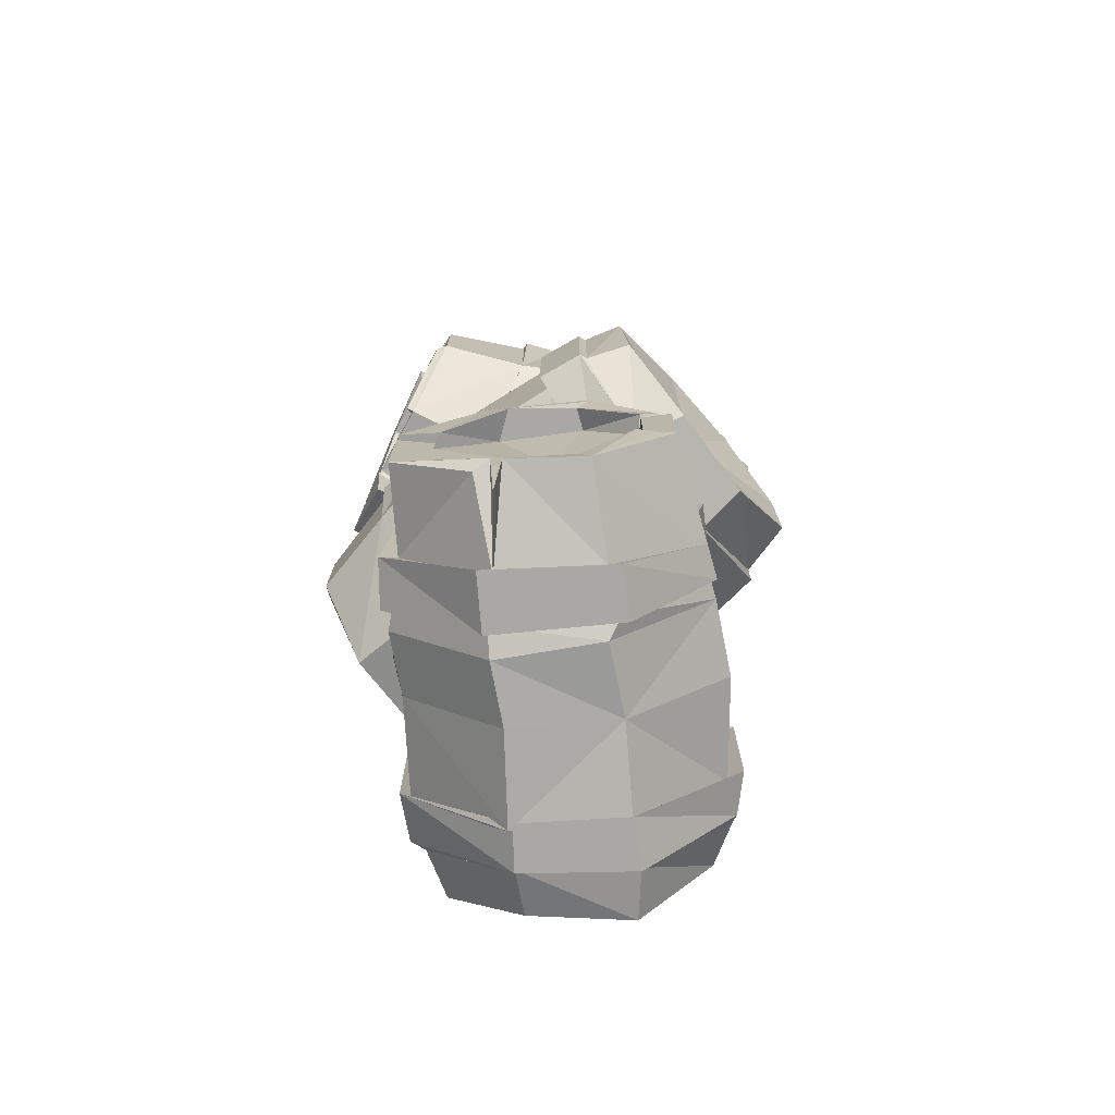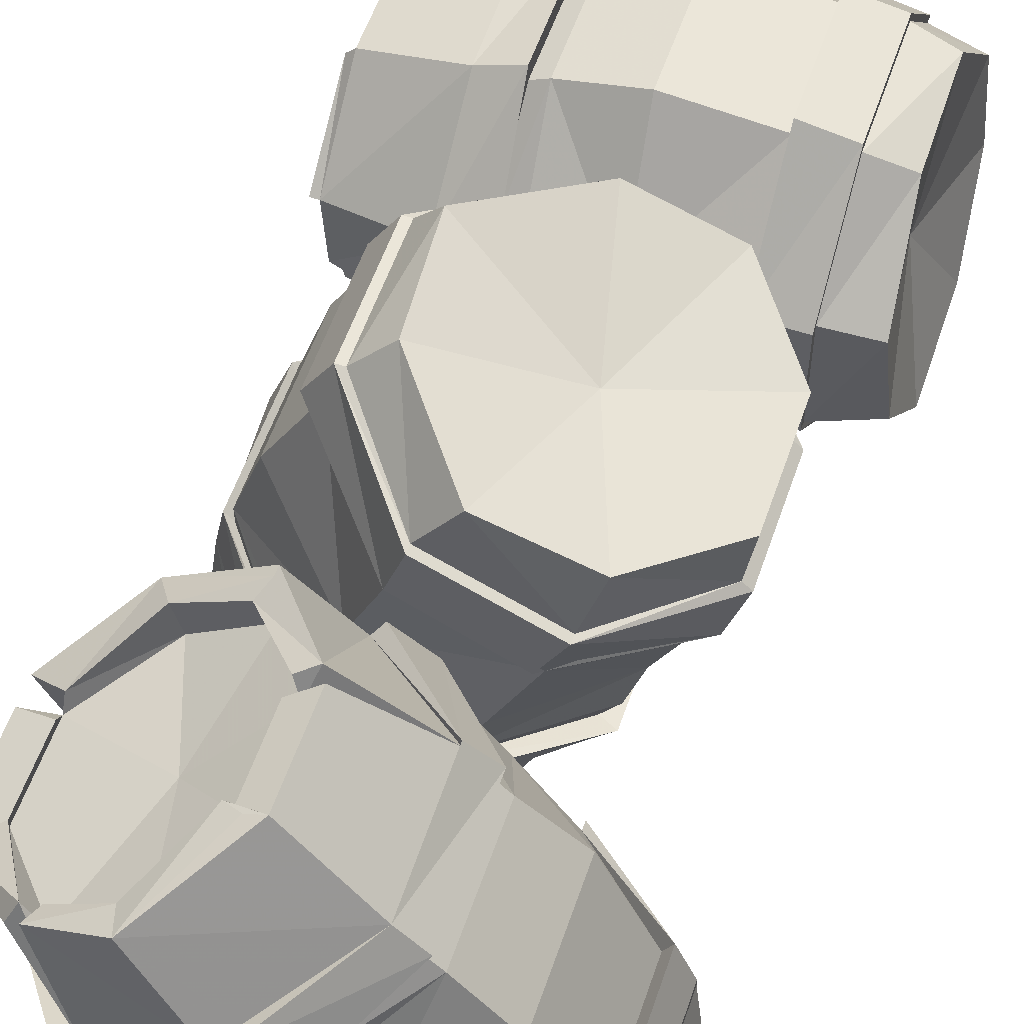
<metadata>
{"format":"obj","ext":"obj","renderer":"f3d","projection":"perspective","resolution":1024,"background":"white","views":[{"elev":-75.2,"azim":-29.1,"up":"+Y"},{"elev":56.9,"azim":18.9,"up":"+Z"}]}
</metadata>
<code>
v -0.1953 -1.711 -0.1641
v -0.1953 -1.773 -0.1016
v -0.1953 -1.672 -0.0625
v -0.1953 -1.633 -0.1641
v -0.2109 -1.641 -0.1641
v -0.2109 -1.711 -0.1641
v -0.2188 -1.773 -0.1094
v -0.1328 -1.812 -0.1094
v -0.2188 -1.789 -0.1016
v -0.2188 -1.773 -0.09375
v -0.2031 -1.773 -0.03125
v -0.2031 -1.711 0.02344
v -0.2031 -1.633 0.02344
v -0.2031 -1.57 -0.03125
v -0.1953 -1.57 -0.1016
v -0.2109 -1.625 -0.1562
v -0.125 -1.617 -0.1953
v -0.2109 -1.633 -0.1875
v -0.2109 -1.727 -0.1953
v -0.2109 -1.781 -0.125
v -0.125 -1.727 -0.1953
v -0.125 -1.727 -0.2109
v -0.1328 -1.82 -0.1172
v -0.1328 -1.812 -0.01562
v -0.2188 -1.797 -0.02344
v -0.2188 -1.773 -0.03125
v -0.2188 -1.711 0.02344
v -0.2188 -1.641 0.02344
v -0.1328 -1.609 0.07031
v -0.2188 -1.617 0.03906
v -0.2188 -1.625 0.02344
v -0.2188 -1.57 -0.03125
v -0.2188 -1.57 -0.1016
v -0.2188 -1.547 -0.1172
v -0.2109 -1.609 -0.1875
v -0.125 -1.531 -0.1172
v -0.125 -1.523 -0.125
v -0.125 -1.617 -0.2031
v -0.1328 -1.82 -0.007812
v -0.1328 -1.727 0.07031
v -0.2188 -1.719 0.04688
v -0.2266 -1.719 0.03906
v -0.2266 -1.797 -0.02344
v -0.2266 -1.711 0.02344
v -0.2188 -1.633 0.04688
v -0.1328 -1.609 0.07812
v -0.1328 -1.531 -0.02344
v -0.2188 -1.547 -0.02344
v -0.1328 -1.523 -0.01562
v -0.08594 -1.516 -0.007812
v -0.09375 -1.602 0.08594
v -0.08594 -1.531 -0.01562
v -0.09375 -1.609 0.07031
v -0.0625 -1.523 -0.01562
v -0.07812 -1.609 0.07812
v 0 -1.523 -0.007812
v -0.007812 -1.602 0.09375
v 0.08594 -1.609 0.08594
v 0.08594 -1.523 0
v 0.08594 -1.609 0.1016
v 0.08594 -1.516 0
v 0.1328 -1.523 0
v 0.1328 -1.609 0.09375
v 0.1328 -1.609 0.08594
v 0.1328 -1.531 0
v 0.1797 -1.539 -0.007812
v 0.1719 -1.617 0.07812
v 0.1641 -1.672 -0.05469
v 0.1875 -1.539 -0.1016
v 0.1953 -1.617 -0.1641
v 0.1328 -1.531 -0.1016
v 0.1406 -1.617 -0.1875
v 0.1406 -1.617 -0.1953
v 0.1328 -1.523 -0.1016
v 0.09375 -1.508 -0.1172
v 0.09375 -1.609 -0.2031
v 0.1016 -1.617 -0.1953
v 0.09375 -1.523 -0.1094
v 0 -1.516 -0.1172
v 0 -1.609 -0.2109
v -0.05469 -1.523 -0.1172
v -0.05469 -1.617 -0.2031
v -0.08594 -1.531 -0.1172
v -0.08594 -1.617 -0.1953
v -0.08594 -1.516 -0.125
v -0.07812 -1.609 -0.2109
v -0.07812 -1.734 -0.2109
v 0.1016 -1.727 -0.1953
v 0.09375 -1.734 -0.2031
v 0.09375 -1.82 -0.1016
v 0 -1.727 -0.1953
v -0.05469 -1.727 -0.2031
v -0.08594 -1.727 -0.1953
v -0.08594 -1.812 -0.1094
v -0.08594 -1.82 -0.1172
v -0.08594 -1.82 0
v -0.09375 -1.727 0.08594
v 0.08594 -1.82 -0.1016
v 0.08594 -1.82 0.007812
v 0 -1.812 0
v 0 -1.82 -0.1094
v -0.0625 -1.82 -0.1094
v -0.07031 -1.82 -0.007812
v -0.09375 -1.812 -0.007812
v 0.08594 -1.727 0.1016
v 0.08594 -1.727 0.08594
v -0.007812 -1.727 0.09375
v -0.07812 -1.727 0.07812
v 0.1328 -1.727 0.09375
v 0.1328 -1.727 0.08594
v 0.1719 -1.719 0.07031
v 0.1797 -1.805 0
v 0.1875 -1.797 -0.09375
v 0.1953 -1.727 -0.1719
v 0.1406 -1.727 -0.1875
v 0.1406 -1.727 -0.1953
v 0.1328 -1.82 -0.1016
v 0.1328 -1.82 0.007812
v -0.2266 -1.555 -0.02344
v -0.09375 -1.727 0.07031
v 0.1328 -1.812 0.007812
v 0.1328 -1.812 -0.1016
v -0.01562 -2.023 -0.25
v -0.07031 -2.086 -0.2188
v -0.1094 -1.984 -0.2031
v -0.01562 -1.945 -0.25
v -0.02344 -1.953 -0.2578
v -0.02344 -2.023 -0.2578
v -0.07812 -2.086 -0.2422
v -0.03906 -2.125 -0.1641
v -0.08594 -2.102 -0.2422
v -0.09375 -2.086 -0.2344
v -0.1406 -2.086 -0.1953
v -0.1875 -2.023 -0.1719
v -0.1875 -1.945 -0.1719
v -0.1406 -1.883 -0.1953
v -0.07031 -1.883 -0.2188
v -0.03125 -1.938 -0.2578
v 0.03906 -1.93 -0.1953
v 0 -1.945 -0.2734
v 0.007812 -2.039 -0.2734
v -0.0625 -2.094 -0.2422
v 0.03906 -2.039 -0.1953
v 0.05469 -2.039 -0.2031
v -0.03125 -2.133 -0.1719
v -0.125 -2.125 -0.125
v -0.1562 -2.109 -0.2109
v -0.1484 -2.086 -0.2109
v -0.1953 -2.023 -0.1875
v -0.1953 -1.953 -0.1875
v -0.2031 -1.922 -0.08594
v -0.2109 -1.93 -0.1797
v -0.1953 -1.938 -0.1875
v -0.1484 -1.883 -0.2109
v -0.08594 -1.883 -0.2422
v -0.07031 -1.859 -0.25
v 0 -1.922 -0.2734
v -0.03125 -1.844 -0.1641
v -0.02344 -1.836 -0.1641
v 0.04688 -1.93 -0.2031
v -0.1328 -2.133 -0.125
v -0.2031 -2.039 -0.08594
v -0.2188 -2.031 -0.1797
v -0.2109 -2.031 -0.1875
v -0.1953 -2.023 -0.1953
v -0.2109 -1.922 -0.08594
v -0.2188 -1.945 -0.1797
v -0.1172 -1.844 -0.1328
v -0.125 -1.836 -0.125
v -0.1094 -1.828 -0.07812
v -0.1953 -1.914 -0.04688
v -0.1016 -1.844 -0.08594
v -0.1875 -1.922 -0.05469
v -0.09375 -1.836 -0.0625
v -0.1875 -1.922 -0.03906
v -0.07031 -1.836 0
v -0.1641 -1.914 0.03125
v -0.1172 -1.922 0.1172
v -0.03906 -1.836 0.07812
v -0.1328 -1.922 0.1172
v -0.03906 -1.828 0.07812
v -0.02344 -1.836 0.1172
v -0.1094 -1.922 0.1562
v -0.1016 -1.922 0.1562
v -0.02344 -1.844 0.1172
v 0.007812 -1.852 0.1562
v -0.07812 -1.93 0.1875
v 0.03906 -1.984 0.125
v 0.09375 -1.852 0.125
v 0.1562 -1.93 0.1016
v 0.07031 -1.844 0.07812
v 0.1484 -1.93 0.04688
v 0.1562 -1.93 0.03906
v 0.07031 -1.836 0.07812
v 0.07031 -1.82 0.03125
v 0.1406 -1.922 -0.007812
v 0.1406 -1.93 0.007812
v 0.0625 -1.836 0.03906
v 0.02344 -1.828 -0.05469
v 0.1094 -1.922 -0.09375
v 0 -1.836 -0.1016
v 0.07812 -1.93 -0.1406
v -0.007812 -1.844 -0.125
v 0.0625 -1.93 -0.1641
v -0.007812 -1.828 -0.1328
v 0.07812 -1.922 -0.1641
v 0.07812 -2.047 -0.1641
v 0.1406 -2.039 0.007812
v 0.1406 -2.047 -0.007812
v 0.05469 -2.133 0.03906
v 0.09375 -2.039 -0.08594
v 0.07812 -2.039 -0.1406
v 0.0625 -2.039 -0.1641
v -0.01562 -2.125 -0.125
v -0.007812 -2.133 -0.125
v -0.1172 -2.133 -0.07812
v -0.1953 -2.039 -0.04688
v 0.04688 -2.133 0.03125
v -0.04688 -2.133 0.07812
v -0.07812 -2.125 0
v 0.01562 -2.133 -0.04688
v -0.007812 -2.133 -0.1016
v -0.1016 -2.133 -0.07031
v -0.1172 -2.125 -0.08594
v -0.1328 -2.039 0.1172
v -0.1172 -2.039 0.1172
v -0.1641 -2.039 0.03125
v -0.1875 -2.039 -0.03906
v -0.1094 -2.039 0.1562
v -0.1016 -2.039 0.1562
v -0.07031 -2.031 0.1875
v 0 -2.117 0.1641
v 0.08594 -2.109 0.125
v 0.1562 -2.039 0.1016
v 0.1484 -2.039 0.04688
v 0.1562 -2.039 0.03906
v 0.07031 -2.133 0.07812
v -0.03125 -2.133 0.125
v -0.1562 -1.859 -0.2109
v -0.1562 -1.867 -0.2109
v -0.1875 -2.039 -0.05469
v -0.03125 -2.125 0.125
v 0.07031 -2.125 0.07812
v -0.2031 -2.336 0.04688
v -0.1484 -2.398 0.07031
v -0.1094 -2.297 0.09375
v -0.2031 -2.258 0.04688
v -0.2031 -2.266 0.05469
v -0.2031 -2.336 0.05469
v -0.1641 -2.398 0.09375
v -0.1172 -2.438 0.01562
v -0.1562 -2.414 0.1016
v -0.1484 -2.398 0.1016
v -0.08594 -2.398 0.1172
v -0.04688 -2.336 0.1484
v -0.04688 -2.258 0.1484
v -0.08594 -2.195 0.1172
v -0.1484 -2.195 0.07031
v -0.2031 -2.25 0.0625
v -0.1875 -2.242 -0.03125
v -0.2344 -2.258 0.03906
v -0.2344 -2.352 0.03906
v -0.1719 -2.406 0.07812
v -0.1875 -2.352 -0.03125
v -0.2031 -2.352 -0.03906
v -0.1328 -2.445 0.01562
v -0.03906 -2.438 0.07031
v -0.09375 -2.422 0.1406
v -0.1016 -2.398 0.1328
v -0.05469 -2.336 0.1641
v -0.05469 -2.266 0.1641
v 0.03906 -2.234 0.1094
v -0.03906 -2.242 0.1719
v -0.05469 -2.25 0.1641
v -0.1016 -2.195 0.1328
v -0.1562 -2.195 0.1016
v -0.1719 -2.172 0.08594
v -0.2344 -2.234 0.03906
v -0.125 -2.156 0.007812
v -0.125 -2.148 0
v -0.1953 -2.242 -0.03125
v -0.03125 -2.445 0.07812
v 0.03906 -2.352 0.1094
v -0.03125 -2.344 0.1797
v -0.04688 -2.344 0.1719
v -0.0625 -2.336 0.1641
v 0.03906 -2.234 0.1172
v -0.03125 -2.258 0.1797
v -0.04688 -2.156 0.0625
v -0.03906 -2.148 0.07031
v -0.007812 -2.141 0.03125
v 0.0625 -2.227 0.08594
v -0.01562 -2.156 0.02344
v 0.05469 -2.234 0.08594
v 0 -2.148 0.007812
v 0.07031 -2.234 0.07031
v 0.03906 -2.148 -0.04688
v 0.1172 -2.227 0.01562
v 0.1641 -2.234 -0.07031
v 0.08594 -2.148 -0.1172
v 0.1719 -2.234 -0.05469
v 0.08594 -2.141 -0.1172
v 0.1094 -2.148 -0.1484
v 0.1875 -2.234 -0.09375
v 0.1875 -2.234 -0.1016
v 0.1094 -2.156 -0.1484
v 0.125 -2.164 -0.1953
v 0.1953 -2.242 -0.1406
v 0.08594 -2.297 -0.2031
v 0.05469 -2.164 -0.25
v 0 -2.242 -0.2891
v 0.02344 -2.156 -0.2031
v -0.03906 -2.242 -0.2578
v -0.05469 -2.242 -0.2578
v 0.02344 -2.148 -0.2031
v -0.01562 -2.133 -0.1797
v -0.08594 -2.234 -0.2188
v -0.07031 -2.242 -0.2266
v 0 -2.148 -0.1797
v -0.0625 -2.141 -0.09375
v -0.1406 -2.234 -0.1484
v -0.08594 -2.148 -0.04688
v -0.1641 -2.242 -0.09375
v -0.1016 -2.156 -0.03125
v -0.1719 -2.242 -0.07031
v -0.1094 -2.141 -0.02344
v -0.1797 -2.234 -0.07812
v -0.1797 -2.359 -0.07812
v -0.07031 -2.352 -0.2266
v -0.08594 -2.359 -0.2188
v 0 -2.445 -0.1719
v -0.125 -2.352 -0.1406
v -0.1641 -2.352 -0.09375
v -0.1719 -2.352 -0.07031
v -0.1016 -2.438 -0.02344
v -0.1016 -2.445 -0.03125
v 0 -2.445 0.03906
v 0.0625 -2.352 0.08594
v 0 -2.445 -0.1641
v 0.08594 -2.445 -0.1094
v 0.03906 -2.438 -0.03906
v -0.04688 -2.445 -0.09375
v -0.08594 -2.445 -0.04688
v -0.007812 -2.445 0.01562
v -0.007812 -2.438 0.03906
v 0.1719 -2.352 -0.05469
v 0.1641 -2.352 -0.07031
v 0.1172 -2.352 0.01562
v 0.07031 -2.352 0.07031
v 0.1875 -2.352 -0.09375
v 0.1875 -2.352 -0.1016
v 0.1953 -2.344 -0.1484
v 0.1406 -2.43 -0.1953
v 0.05469 -2.422 -0.2422
v 0 -2.352 -0.2891
v -0.03906 -2.352 -0.2578
v -0.05469 -2.352 -0.2578
v 0.02344 -2.445 -0.2031
v 0.1172 -2.445 -0.1484
v -0.09375 -2.172 0.1406
v -0.09375 -2.18 0.1406
v 0.05469 -2.352 0.08594
v 0.1172 -2.438 -0.1484
v 0.02344 -2.438 -0.2031
v -0.1953 -1.672 -0.0625
v -0.1953 -1.672 -0.0625
f 1 2 3
f 1 3 4
f 1 4 5
f 1 5 6
f 1 6 7
f 1 7 2
f 2 10 11
f 2 11 3
f 3 11 12
f 3 12 13
f 3 13 14
f 3 14 15
f 3 15 4
f 4 15 16
f 8 20 21
f 8 24 9
f 9 24 25
f 10 26 11
f 11 26 12
f 12 26 27
f 12 27 28
f 12 28 13
f 13 31 14
f 14 31 32
f 14 32 15
f 15 32 33
f 15 33 16
f 17 35 36
f 17 21 18
f 18 21 19
f 19 21 20
f 24 40 25
f 25 40 41
f 25 41 42
f 25 42 43
f 26 44 27
f 29 45 40
f 29 47 30
f 30 47 48
f 54 55 56
f 56 55 57
f 56 57 58
f 56 58 59
f 78 77 79
f 79 77 80
f 79 80 81
f 81 80 82
f 88 90 91
f 88 91 77
f 77 91 80
f 80 91 82
f 82 91 92
f 90 99 100
f 90 100 101
f 90 101 91
f 91 101 102
f 91 102 92
f 99 106 100
f 100 106 107
f 100 107 108
f 100 108 103
f 100 103 102
f 100 102 101
f 34 119 48
f 55 108 57
f 57 108 107
f 57 107 58
f 58 107 106
f 35 34 36
f 45 41 40
f 123 124 125
f 123 125 126
f 123 126 127
f 123 127 128
f 123 128 129
f 123 129 124
f 124 132 133
f 124 133 125
f 125 133 134
f 125 134 135
f 125 135 136
f 125 136 137
f 125 137 126
f 126 137 138
f 130 142 143
f 130 146 131
f 131 146 147
f 132 148 133
f 133 148 134
f 134 148 149
f 134 149 150
f 134 150 135
f 135 153 136
f 136 153 154
f 136 154 137
f 137 154 155
f 137 155 138
f 139 157 158
f 139 143 140
f 140 143 141
f 141 143 142
f 146 162 147
f 147 162 163
f 147 163 164
f 147 147 164
f 162 151 167
f 162 167 163
f 174 175 176
f 176 175 177
f 176 177 178
f 176 178 179
f 198 197 199
f 199 197 200
f 199 200 201
f 201 200 202
f 208 210 211
f 208 211 197
f 197 211 200
f 200 211 202
f 202 211 212
f 210 219 220
f 210 220 221
f 210 221 211
f 211 221 222
f 211 222 212
f 219 226 220
f 220 226 227
f 220 227 228
f 220 228 223
f 220 223 222
f 220 222 221
f 156 240 239
f 175 228 177
f 177 228 227
f 177 227 178
f 178 227 226
f 168 239 152
f 168 152 151
f 157 156 158
f 148 165 149
f 244 245 246
f 244 246 247
f 244 247 248
f 244 248 249
f 244 249 250
f 244 250 245
f 245 253 254
f 245 254 246
f 246 254 255
f 246 255 256
f 246 256 257
f 246 257 258
f 246 258 247
f 247 258 259
f 251 263 264
f 251 267 252
f 252 267 268
f 253 269 254
f 254 269 255
f 255 269 270
f 255 270 271
f 255 271 256
f 256 274 257
f 257 274 275
f 257 275 258
f 258 275 276
f 258 276 259
f 260 278 279
f 260 264 261
f 261 264 262
f 262 264 263
f 267 283 268
f 268 283 284
f 268 284 285
f 268 268 285
f 283 272 288
f 283 288 284
f 295 296 297
f 297 296 298
f 297 298 299
f 297 299 300
f 319 318 320
f 320 318 321
f 320 321 322
f 322 321 323
f 329 331 332
f 329 332 318
f 318 332 321
f 321 332 323
f 323 332 333
f 331 340 341
f 331 341 342
f 331 342 332
f 332 342 343
f 332 343 333
f 340 347 341
f 341 347 348
f 341 348 349
f 341 349 344
f 341 344 343
f 341 343 342
f 277 361 360
f 296 349 298
f 298 349 348
f 298 348 299
f 299 348 347
f 289 360 273
f 289 273 272
f 278 277 279
f 269 286 270
f 2 7 8
f 2 8 9
f 2 9 10
f 4 16 17
f 4 17 18
f 4 18 5
f 7 20 8
f 13 28 29
f 13 29 30
f 13 30 31
f 16 35 17
f 25 43 26
f 27 44 41
f 28 45 29
f 48 119 32
f 44 42 41
f 124 129 130
f 124 130 131
f 124 131 132
f 126 138 139
f 126 139 140
f 126 140 127
f 129 142 130
f 135 150 151
f 135 151 152
f 135 152 153
f 138 157 139
f 147 148 147
f 163 149 165
f 163 165 164
f 154 239 240
f 150 167 151
f 245 250 251
f 245 251 252
f 245 252 253
f 247 259 260
f 247 260 261
f 247 261 248
f 250 263 251
f 256 271 272
f 256 272 273
f 256 273 274
f 259 278 260
f 268 269 268
f 284 270 286
f 284 286 285
f 275 360 361
f 271 288 272
f 5 18 6
f 6 18 19
f 6 19 7
f 7 19 20
f 9 25 26
f 9 26 10
f 16 33 34
f 16 34 35
f 26 43 44
f 27 41 28
f 28 41 45
f 30 48 32
f 30 32 31
f 33 32 119
f 33 119 34
f 43 42 44
f 127 140 128
f 128 140 141
f 128 141 129
f 129 141 142
f 131 147 148
f 131 148 132
f 138 155 156
f 138 156 157
f 147 164 165
f 147 165 148
f 163 167 150
f 163 150 149
f 154 153 152
f 154 152 239
f 154 240 155
f 155 240 156
f 248 261 249
f 249 261 262
f 249 262 250
f 250 262 263
f 252 268 269
f 252 269 253
f 259 276 277
f 259 277 278
f 268 285 286
f 268 286 269
f 284 288 271
f 284 271 270
f 275 274 273
f 275 273 360
f 275 361 276
f 276 361 277
f 8 21 22
f 8 22 23
f 8 23 24
f 17 36 37
f 17 37 38
f 17 38 21
f 23 39 24
f 24 39 40
f 29 40 46
f 29 46 47
f 46 49 47
f 59 58 60
f 59 60 61
f 75 76 77
f 75 77 78
f 38 22 21
f 88 77 76
f 88 76 89
f 88 89 90
f 89 98 90
f 90 98 99
f 99 105 106
f 58 106 105
f 58 105 60
f 130 143 144
f 130 144 145
f 130 145 146
f 139 158 159
f 139 159 160
f 139 160 143
f 145 161 146
f 146 161 162
f 162 166 151
f 168 151 166
f 168 166 169
f 179 178 180
f 179 180 181
f 195 196 197
f 195 197 198
f 160 144 143
f 208 197 196
f 208 196 209
f 208 209 210
f 209 218 210
f 210 218 219
f 219 225 226
f 178 226 225
f 178 225 180
f 251 264 265
f 251 265 266
f 251 266 267
f 260 279 280
f 260 280 281
f 260 281 264
f 266 282 267
f 267 282 283
f 283 287 272
f 289 272 287
f 289 287 290
f 300 299 301
f 300 301 302
f 316 317 318
f 316 318 319
f 281 265 264
f 329 318 317
f 329 317 330
f 329 330 331
f 330 339 331
f 331 339 340
f 340 346 347
f 299 347 346
f 299 346 301
f 49 46 50
f 50 46 51
f 50 51 52
f 52 51 53
f 61 60 62
f 62 60 63
f 62 63 64
f 62 64 65
f 71 72 73
f 71 73 74
f 74 73 75
f 75 73 76
f 83 84 85
f 85 84 86
f 85 86 37
f 37 86 38
f 38 86 87
f 38 87 22
f 84 93 86
f 86 93 87
f 87 93 94
f 87 94 95
f 87 95 22
f 22 95 23
f 23 95 96
f 23 96 39
f 39 96 97
f 39 97 40
f 40 97 51
f 40 51 46
f 94 104 96
f 94 96 95
f 60 105 63
f 63 105 109
f 63 109 110
f 63 110 64
f 72 115 116
f 72 116 73
f 73 116 76
f 76 116 89
f 89 116 117
f 89 117 98
f 98 117 118
f 98 118 99
f 99 118 109
f 99 109 105
f 51 97 120
f 51 120 53
f 97 96 104
f 97 104 120
f 109 118 121
f 109 121 110
f 117 116 115
f 117 115 122
f 117 122 118
f 118 122 121
f 169 166 170
f 170 166 171
f 170 171 172
f 172 171 173
f 181 180 182
f 182 180 183
f 182 183 184
f 182 184 185
f 191 192 193
f 191 193 194
f 194 193 195
f 195 193 196
f 203 204 205
f 205 204 206
f 205 206 159
f 159 206 160
f 160 206 207
f 160 207 144
f 204 213 206
f 206 213 207
f 207 213 214
f 207 214 215
f 207 215 144
f 144 215 145
f 145 215 216
f 145 216 161
f 161 216 217
f 161 217 162
f 162 217 171
f 162 171 166
f 214 224 216
f 214 216 215
f 180 225 183
f 183 225 229
f 183 229 230
f 183 230 184
f 192 235 236
f 192 236 193
f 193 236 196
f 196 236 209
f 209 236 237
f 209 237 218
f 218 237 238
f 218 238 219
f 219 238 229
f 219 229 225
f 171 217 241
f 171 241 173
f 217 216 224
f 217 224 241
f 229 238 242
f 229 242 230
f 237 236 235
f 237 235 243
f 237 243 238
f 238 243 242
f 290 287 291
f 291 287 292
f 291 292 293
f 293 292 294
f 302 301 303
f 303 301 304
f 303 304 305
f 303 305 306
f 312 313 314
f 312 314 315
f 315 314 316
f 316 314 317
f 324 325 326
f 326 325 327
f 326 327 280
f 280 327 281
f 281 327 328
f 281 328 265
f 325 334 327
f 327 334 328
f 328 334 335
f 328 335 336
f 328 336 265
f 265 336 266
f 266 336 337
f 266 337 282
f 282 337 338
f 282 338 283
f 283 338 292
f 283 292 287
f 335 345 337
f 335 337 336
f 301 346 304
f 304 346 350
f 304 350 351
f 304 351 305
f 313 356 357
f 313 357 314
f 314 357 317
f 317 357 330
f 330 357 358
f 330 358 339
f 339 358 359
f 339 359 340
f 340 359 350
f 340 350 346
f 292 338 362
f 292 362 294
f 338 337 345
f 338 345 362
f 350 359 363
f 350 363 351
f 358 357 356
f 358 356 364
f 358 364 359
f 359 364 363
f 52 53 54
f 54 53 55
f 65 64 66
f 66 64 67
f 66 67 68
f 66 68 69
f 69 68 70
f 69 70 71
f 71 70 72
f 81 82 83
f 83 82 84
f 82 92 84
f 84 92 93
f 92 102 93
f 93 102 94
f 94 102 103
f 94 103 104
f 64 110 67
f 67 110 111
f 67 111 68
f 68 111 112
f 68 112 113
f 68 113 114
f 68 114 70
f 70 114 72
f 72 114 115
f 55 53 120
f 55 120 108
f 108 120 104
f 108 104 103
f 111 110 121
f 111 121 112
f 112 121 122
f 112 122 113
f 113 122 115
f 113 115 114
f 172 173 174
f 174 173 175
f 185 184 186
f 186 184 187
f 186 187 188
f 186 188 189
f 189 188 190
f 189 190 191
f 191 190 192
f 201 202 203
f 203 202 204
f 202 212 204
f 204 212 213
f 212 222 213
f 213 222 214
f 214 222 223
f 214 223 224
f 184 230 187
f 187 230 231
f 187 231 188
f 188 231 232
f 188 232 233
f 188 233 234
f 188 234 190
f 190 234 192
f 192 234 235
f 175 173 241
f 175 241 228
f 228 241 224
f 228 224 223
f 231 230 242
f 231 242 232
f 232 242 243
f 232 243 233
f 233 243 235
f 233 235 234
f 293 294 295
f 295 294 296
f 306 305 307
f 307 305 308
f 307 308 309
f 307 309 310
f 310 309 311
f 310 311 312
f 312 311 313
f 322 323 324
f 324 323 325
f 323 333 325
f 325 333 334
f 333 343 334
f 334 343 335
f 335 343 344
f 335 344 345
f 305 351 308
f 308 351 352
f 308 352 309
f 309 352 353
f 309 353 354
f 309 354 355
f 309 355 311
f 311 355 313
f 313 355 356
f 296 294 362
f 296 362 349
f 349 362 345
f 349 345 344
f 352 351 363
f 352 363 353
f 353 363 364
f 353 364 354
f 354 364 356
f 354 356 355

</code>
